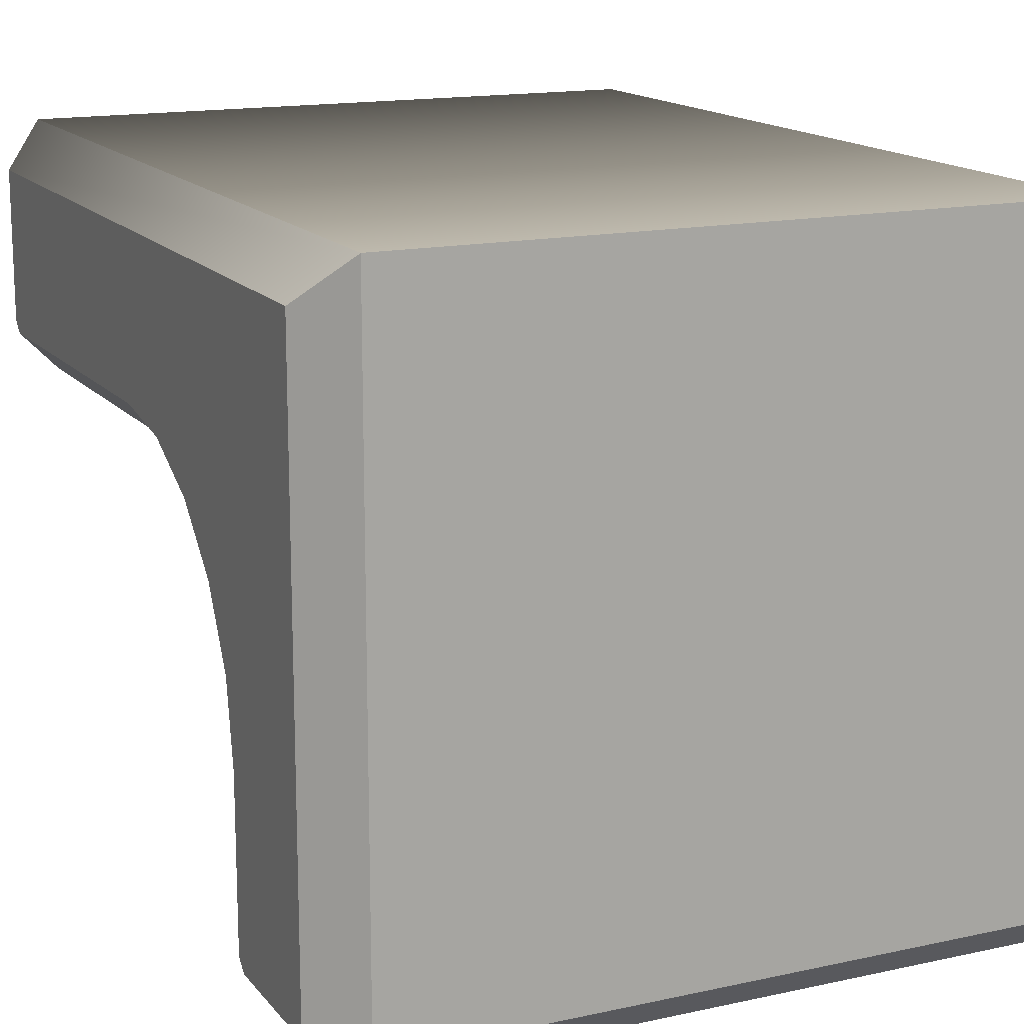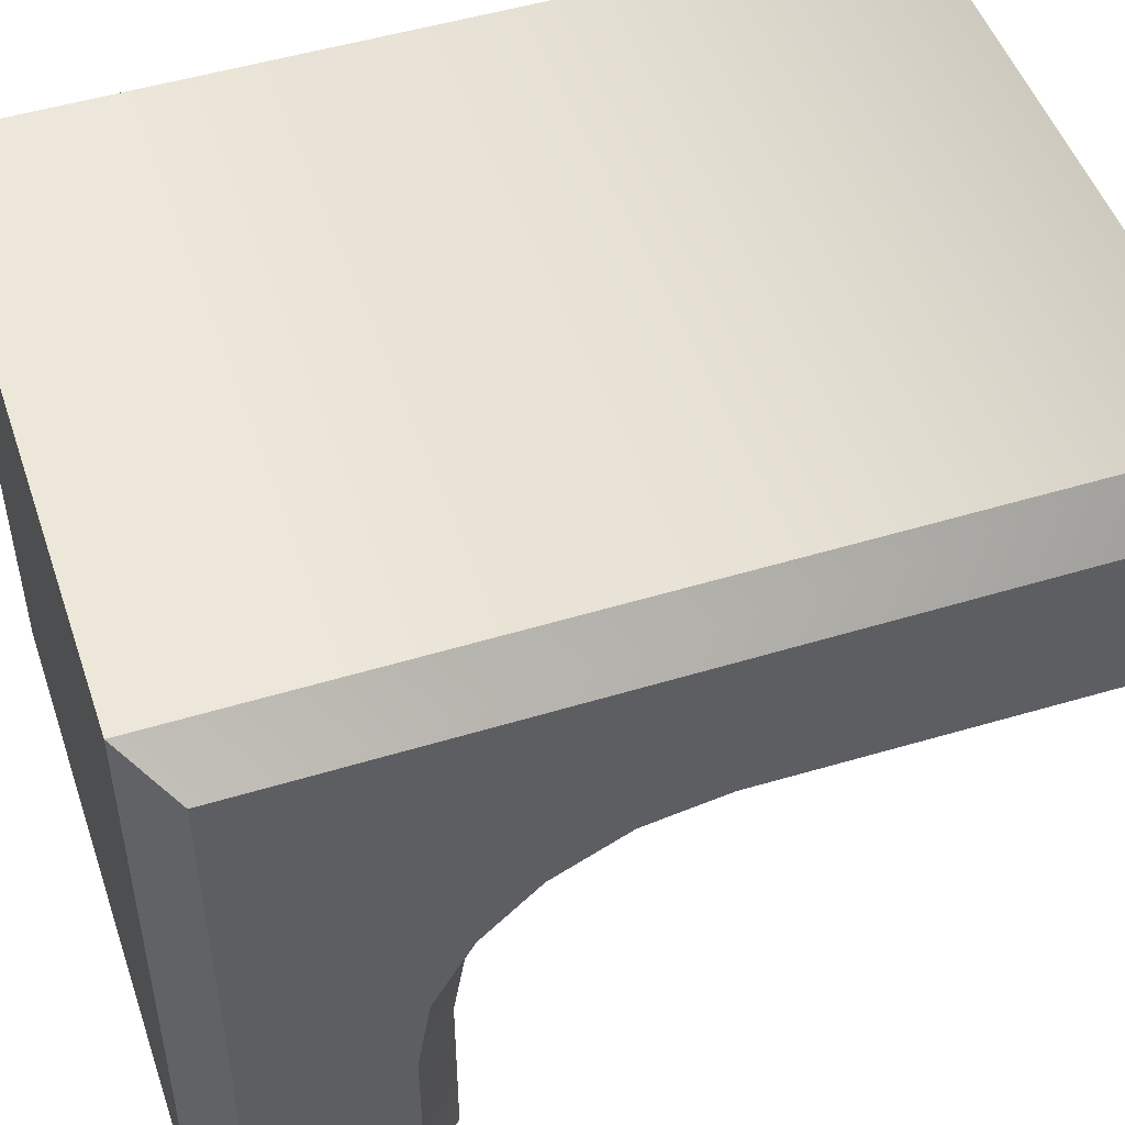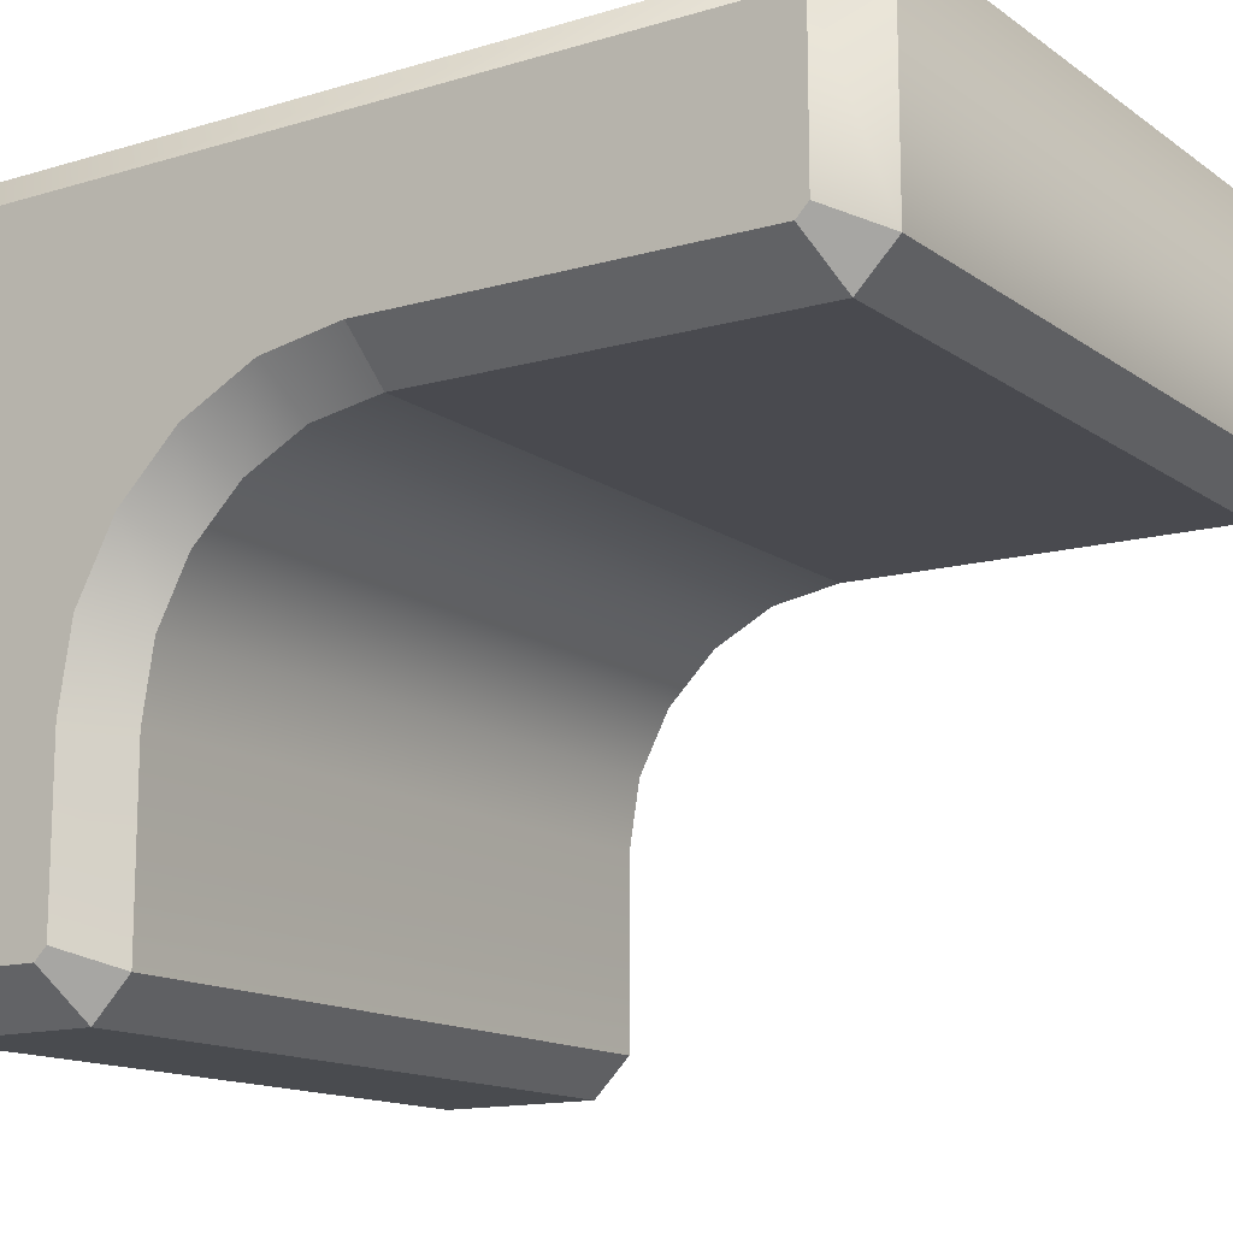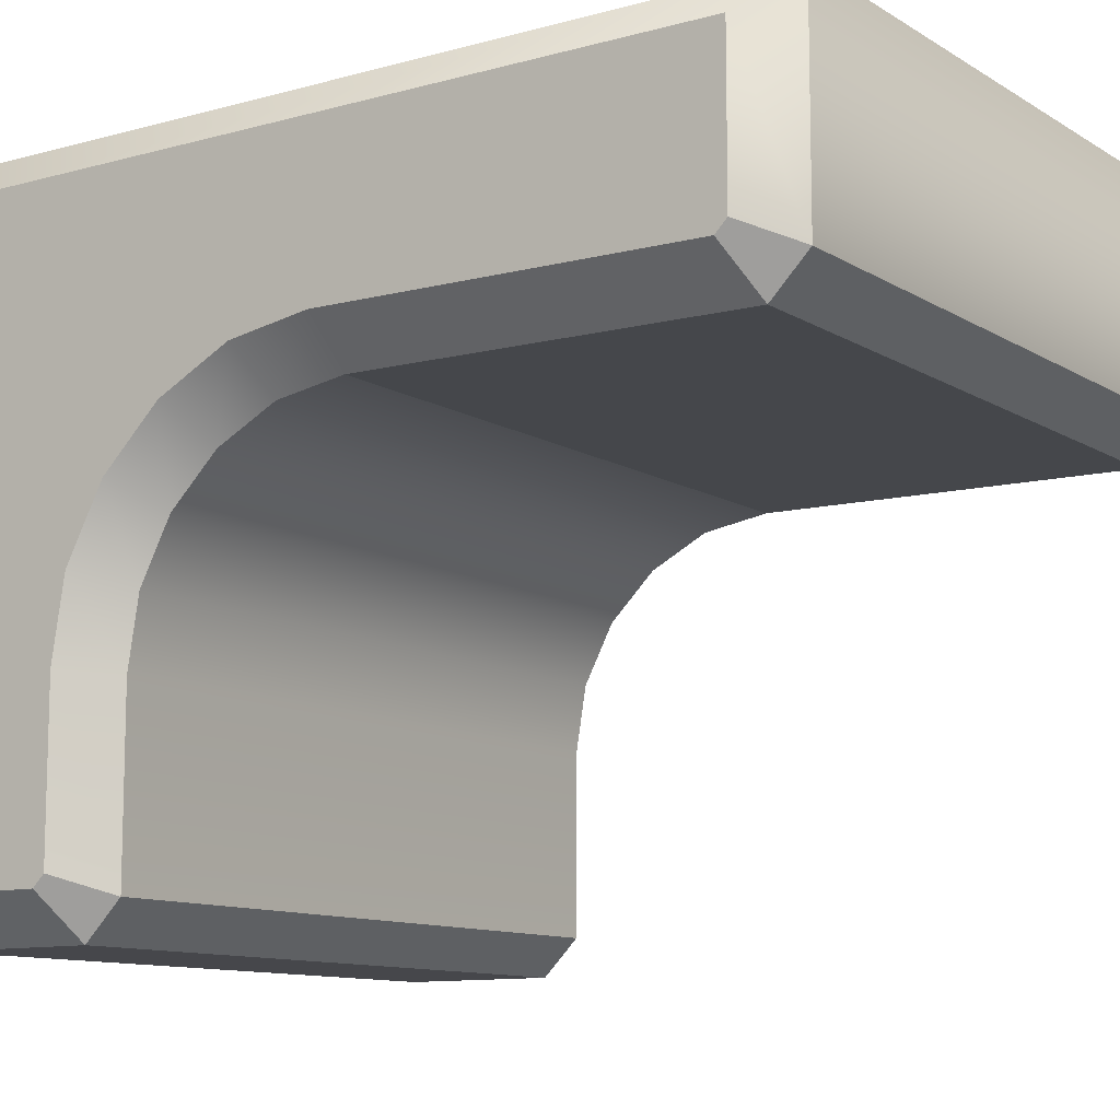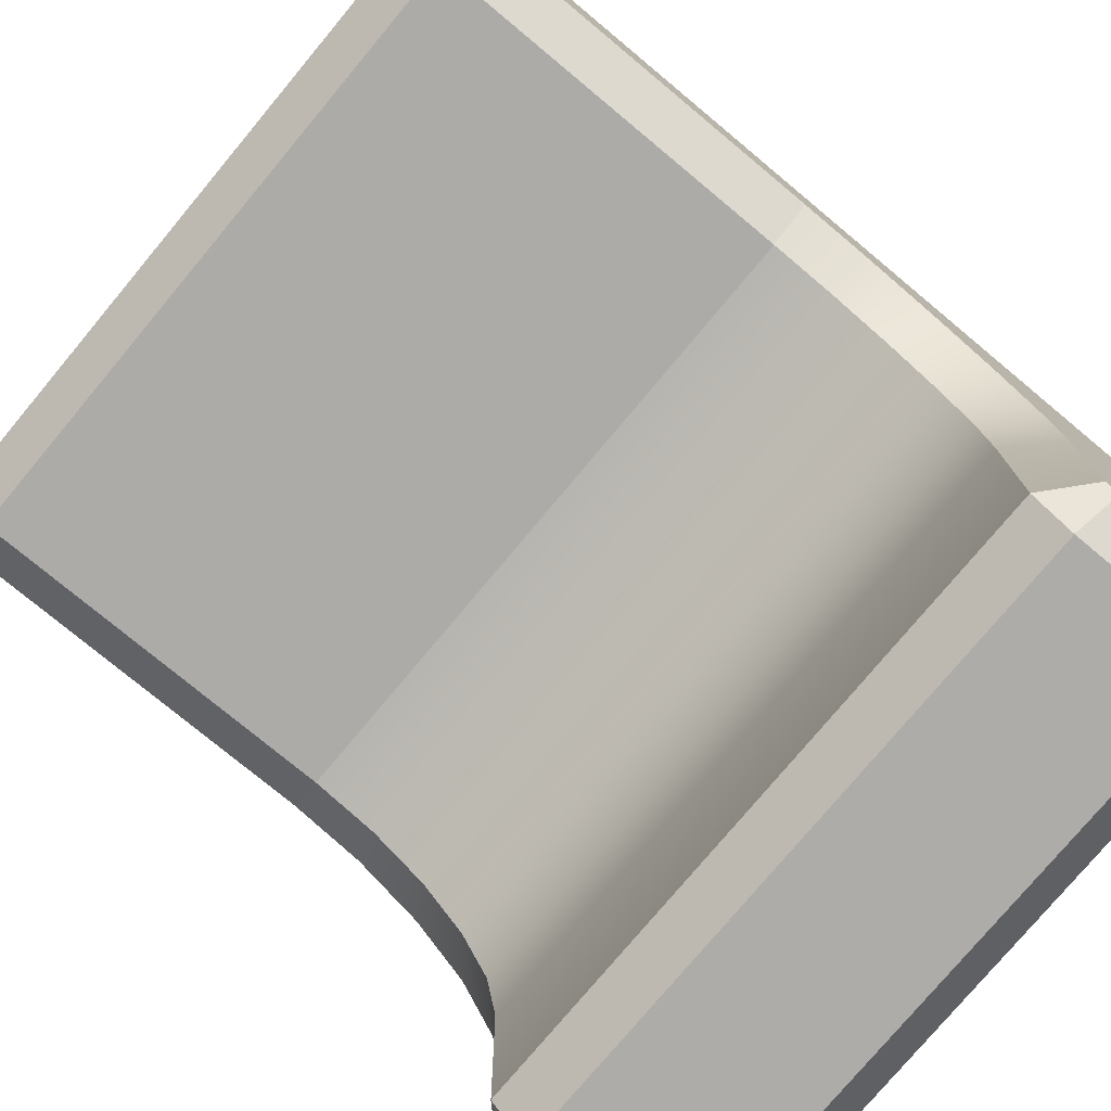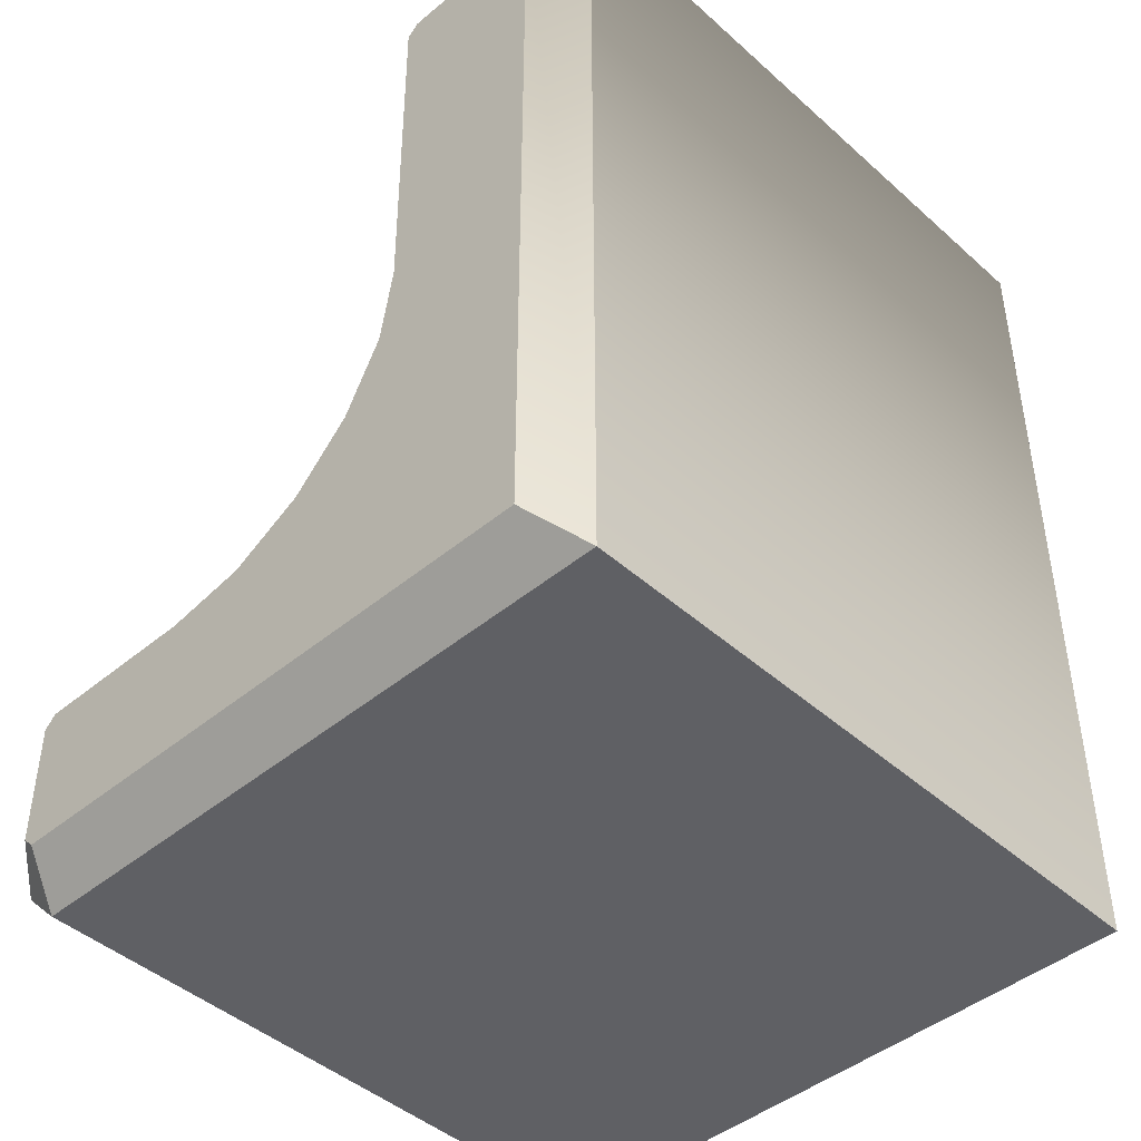
<metadata>
{"format":"obj","ext":"obj","renderer":"f3d","projection":"perspective","resolution":1024,"background":"white","views":[{"elev":15.2,"azim":-24.9,"up":"+Z"},{"elev":49.6,"azim":71.4,"up":"+Z"},{"elev":-14.0,"azim":123.7,"up":"+Z"},{"elev":-10.8,"azim":124.4,"up":"+Z"},{"elev":-76.9,"azim":-129.8,"up":"+Z"},{"elev":-44.6,"azim":-46.0,"up":"+Y"}]}
</metadata>
<code>
v 133 139.3 22.51
v 133 139.1 22.5
v 133 139.3 22.5
v 133 139.1 22.51
v 133 139.1 22.51
v 133 139.1 22.37
v 133 139.1 22.5
v 133 139.1 22.36
v 133 139.1 22.36
v 133 139.1 22.36
v 133 139.1 22.37
v 133 139.1 22.35
v 133 139.1 22.35
v 133 139.2 22.36
v 133 139.1 22.36
v 133 139.2 22.35
v 133 139.2 22.35
v 133 139.2 22.37
v 133 139.2 22.36
v 133 139.2 22.36
v 133 139.2 22.36
v 133 139.2 22.41
v 133 139.2 22.37
v 133 139.2 22.4
v 133 139.2 22.42
v 133 139.2 22.42
v 133 139.2 22.44
v 133 139.2 22.43
v 133 139.2 22.45
v 133 139.2 22.45
v 133 139.2 22.46
v 133 139.2 22.45
v 133 139.2 22.46
v 133 139.2 22.45
v 133 139.2 22.45
v 133 139.3 22.46
v 133 139.2 22.46
v 133 139.3 22.45
v 133 139.3 22.45
v 133 139.3 22.47
v 133 139.3 22.46
v 133 139.3 22.46
v 133 139.3 22.46
v 133 139.3 22.47
v 132.9 139.3 22.51
v 133 139.1 22.51
v 133 139.3 22.51
v 132.9 139.1 22.51
v 132.9 139.1 22.51
v 133 139.1 22.36
v 133 139.1 22.51
v 132.9 139.1 22.36
v 132.9 139.1 22.36
v 133 139.1 22.35
v 133 139.1 22.36
v 132.9 139.1 22.35
v 132.9 139.1 22.35
v 133 139.2 22.35
v 133 139.1 22.35
v 132.9 139.2 22.35
v 132.9 139.2 22.35
v 133 139.2 22.36
v 133 139.2 22.35
v 132.9 139.2 22.36
v 132.9 139.2 22.36
v 133 139.2 22.4
v 133 139.2 22.36
v 132.9 139.2 22.4
v 133 139.2 22.42
v 132.9 139.2 22.42
v 133 139.2 22.43
v 132.9 139.2 22.43
v 133 139.2 22.45
v 132.9 139.2 22.45
v 133 139.2 22.45
v 132.9 139.2 22.45
v 133 139.2 22.45
v 132.9 139.2 22.45
v 132.9 139.2 22.45
v 133 139.3 22.45
v 133 139.2 22.45
v 132.9 139.3 22.45
v 132.9 139.3 22.45
v 133 139.3 22.46
v 133 139.3 22.45
v 132.9 139.3 22.46
v 132.9 139.3 22.46
v 133 139.3 22.46
v 132.9 139.3 22.5
v 132.9 139.1 22.51
v 132.9 139.3 22.51
v 132.9 139.1 22.5
v 132.9 139.1 22.5
v 132.9 139.1 22.36
v 132.9 139.1 22.51
v 132.9 139.1 22.37
v 132.9 139.1 22.37
v 132.9 139.1 22.35
v 132.9 139.1 22.36
v 132.9 139.1 22.36
v 132.9 139.1 22.36
v 132.9 139.2 22.35
v 132.9 139.1 22.35
v 132.9 139.2 22.36
v 132.9 139.2 22.36
v 132.9 139.2 22.36
v 132.9 139.2 22.35
v 132.9 139.2 22.37
v 132.9 139.2 22.37
v 132.9 139.2 22.4
v 132.9 139.2 22.36
v 132.9 139.2 22.41
v 132.9 139.2 22.42
v 132.9 139.2 22.42
v 132.9 139.2 22.43
v 132.9 139.2 22.44
v 132.9 139.2 22.45
v 132.9 139.2 22.45
v 132.9 139.2 22.45
v 132.9 139.2 22.46
v 132.9 139.2 22.45
v 132.9 139.2 22.46
v 132.9 139.2 22.46
v 132.9 139.3 22.45
v 132.9 139.2 22.45
v 132.9 139.3 22.46
v 132.9 139.3 22.46
v 132.9 139.3 22.46
v 132.9 139.3 22.45
v 132.9 139.3 22.47
v 132.9 139.3 22.47
v 132.9 139.3 22.46
v 132.9 139.1 22.5
v 132.9 139.3 22.5
v 132.9 139.3 22.47
v 132.9 139.3 22.46
v 132.9 139.2 22.46
v 132.9 139.2 22.46
v 132.9 139.2 22.45
v 132.9 139.2 22.44
v 132.9 139.1 22.37
v 132.9 139.2 22.42
v 132.9 139.2 22.41
v 132.9 139.2 22.37
v 132.9 139.2 22.36
v 132.9 139.1 22.36
v 133 139.3 22.5
v 133 139.1 22.5
v 133 139.3 22.47
v 133 139.3 22.46
v 133 139.2 22.46
v 133 139.2 22.46
v 133 139.2 22.45
v 133 139.2 22.44
v 133 139.1 22.37
v 133 139.2 22.42
v 133 139.2 22.41
v 133 139.2 22.37
v 133 139.2 22.36
v 133 139.1 22.36
f 1 2 3
f 1 4 2
f 5 6 7
f 5 8 6
f 9 10 11
f 9 12 10
f 13 14 15
f 13 16 14
f 17 18 19
f 17 20 18
f 21 22 23
f 21 24 22
f 24 25 22
f 24 26 25
f 26 27 25
f 26 28 27
f 28 29 27
f 28 30 29
f 30 31 29
f 30 32 31
f 32 33 31
f 32 34 33
f 35 36 37
f 35 38 36
f 39 40 41
f 39 42 40
f 43 3 44
f 43 1 3
f 45 46 47
f 45 48 46
f 49 50 51
f 49 52 50
f 53 54 55
f 53 56 54
f 57 58 59
f 57 60 58
f 61 62 63
f 61 64 62
f 65 66 67
f 65 68 66
f 68 69 66
f 68 70 69
f 70 71 69
f 70 72 71
f 72 73 71
f 72 74 73
f 74 75 73
f 74 76 75
f 76 77 75
f 76 78 77
f 79 80 81
f 79 82 80
f 83 84 85
f 83 86 84
f 87 47 88
f 87 45 47
f 89 90 91
f 89 92 90
f 93 94 95
f 93 96 94
f 97 98 99
f 97 100 98
f 101 102 103
f 101 104 102
f 105 106 107
f 105 108 106
f 109 110 111
f 109 112 110
f 112 113 110
f 112 114 113
f 114 115 113
f 114 116 115
f 116 117 115
f 116 118 117
f 118 119 117
f 118 120 119
f 120 121 119
f 120 122 121
f 123 124 125
f 123 126 124
f 127 128 129
f 127 130 128
f 131 91 132
f 131 89 91
f 133 134 135
f 133 135 136
f 133 136 137
f 133 137 138
f 133 138 139
f 133 139 140
f 141 133 140
f 141 140 142
f 141 142 143
f 141 143 144
f 141 144 145
f 141 145 146
f 147 148 149
f 149 148 150
f 150 148 151
f 151 148 152
f 152 148 153
f 153 148 154
f 148 155 154
f 154 155 156
f 156 155 157
f 157 155 158
f 158 155 159
f 159 155 160

</code>
